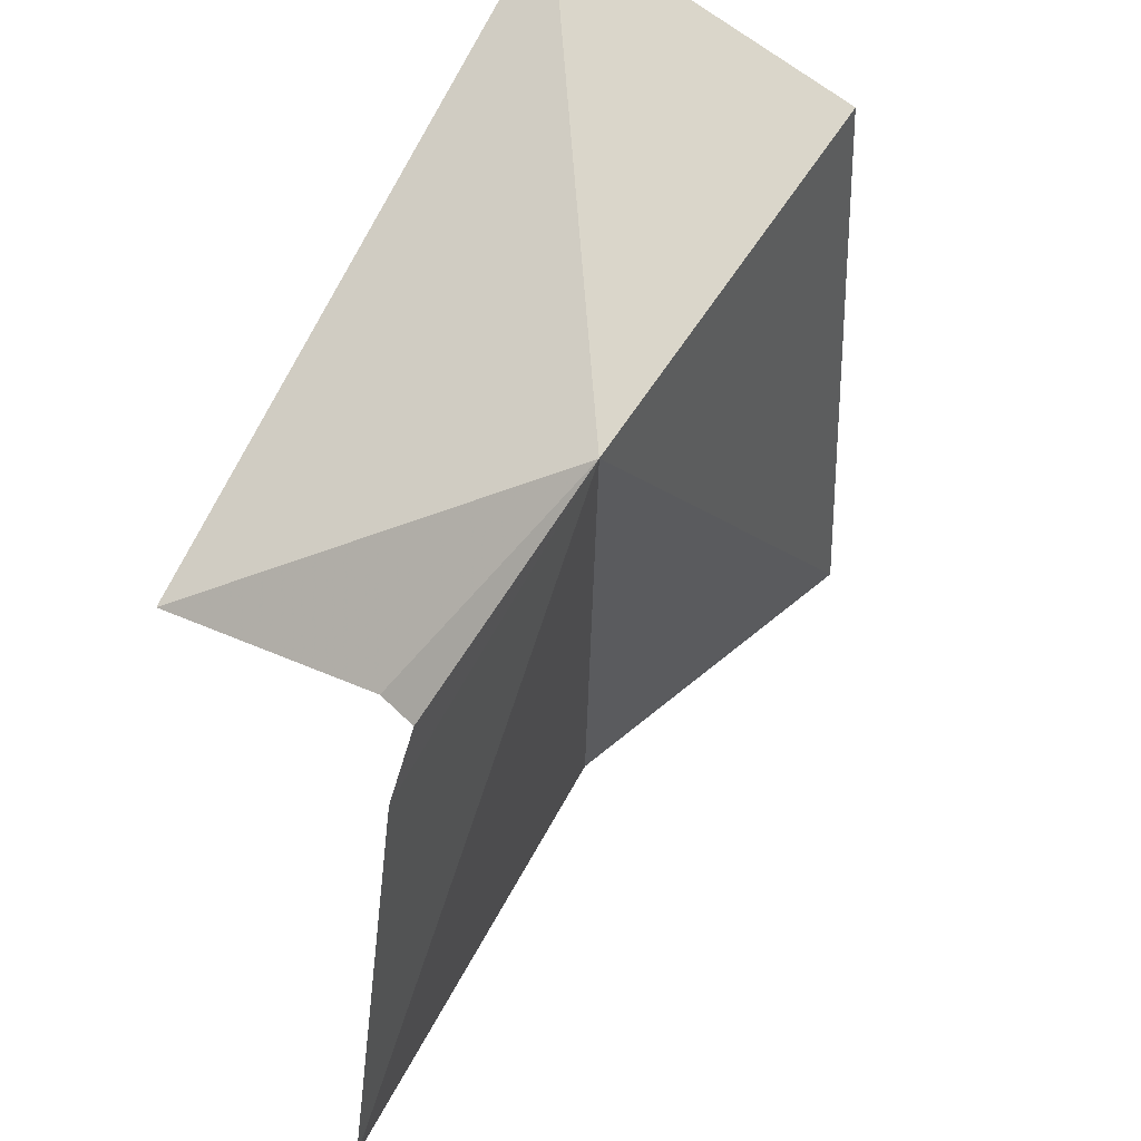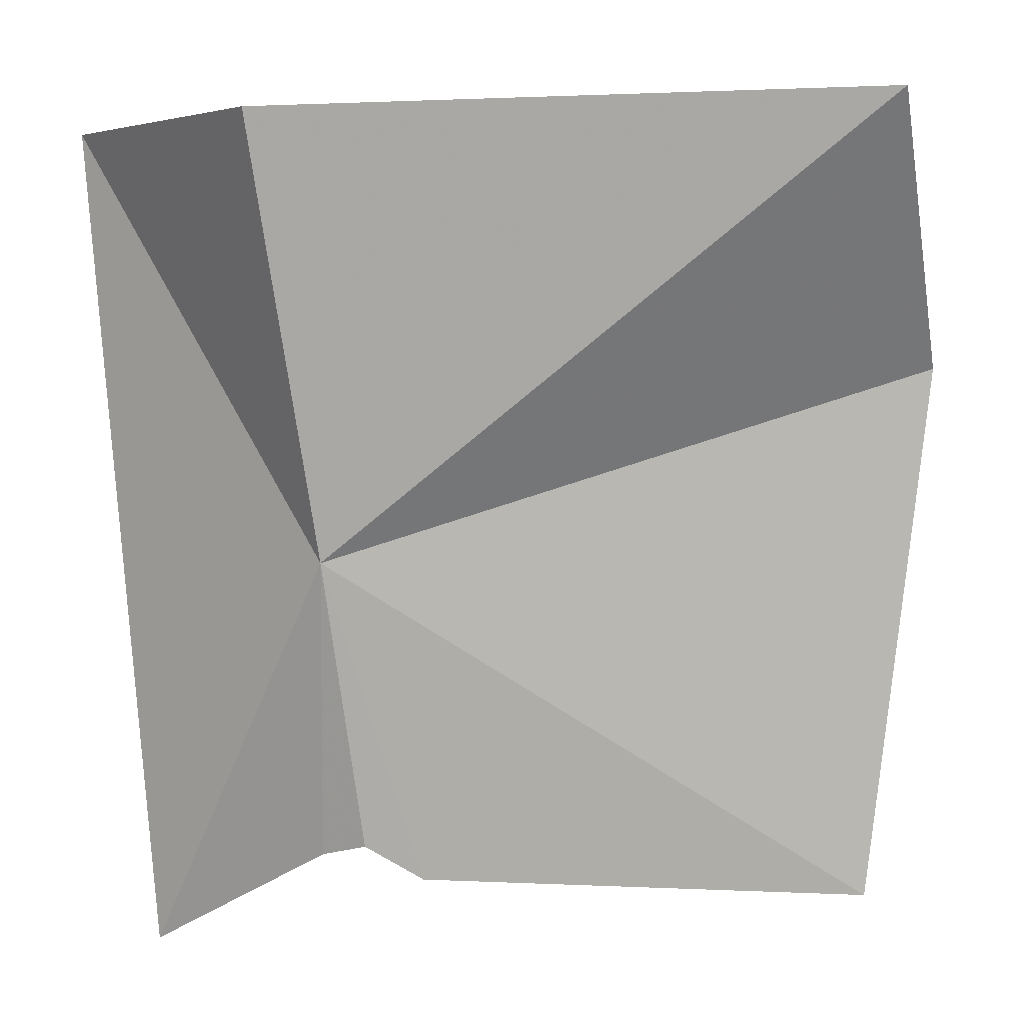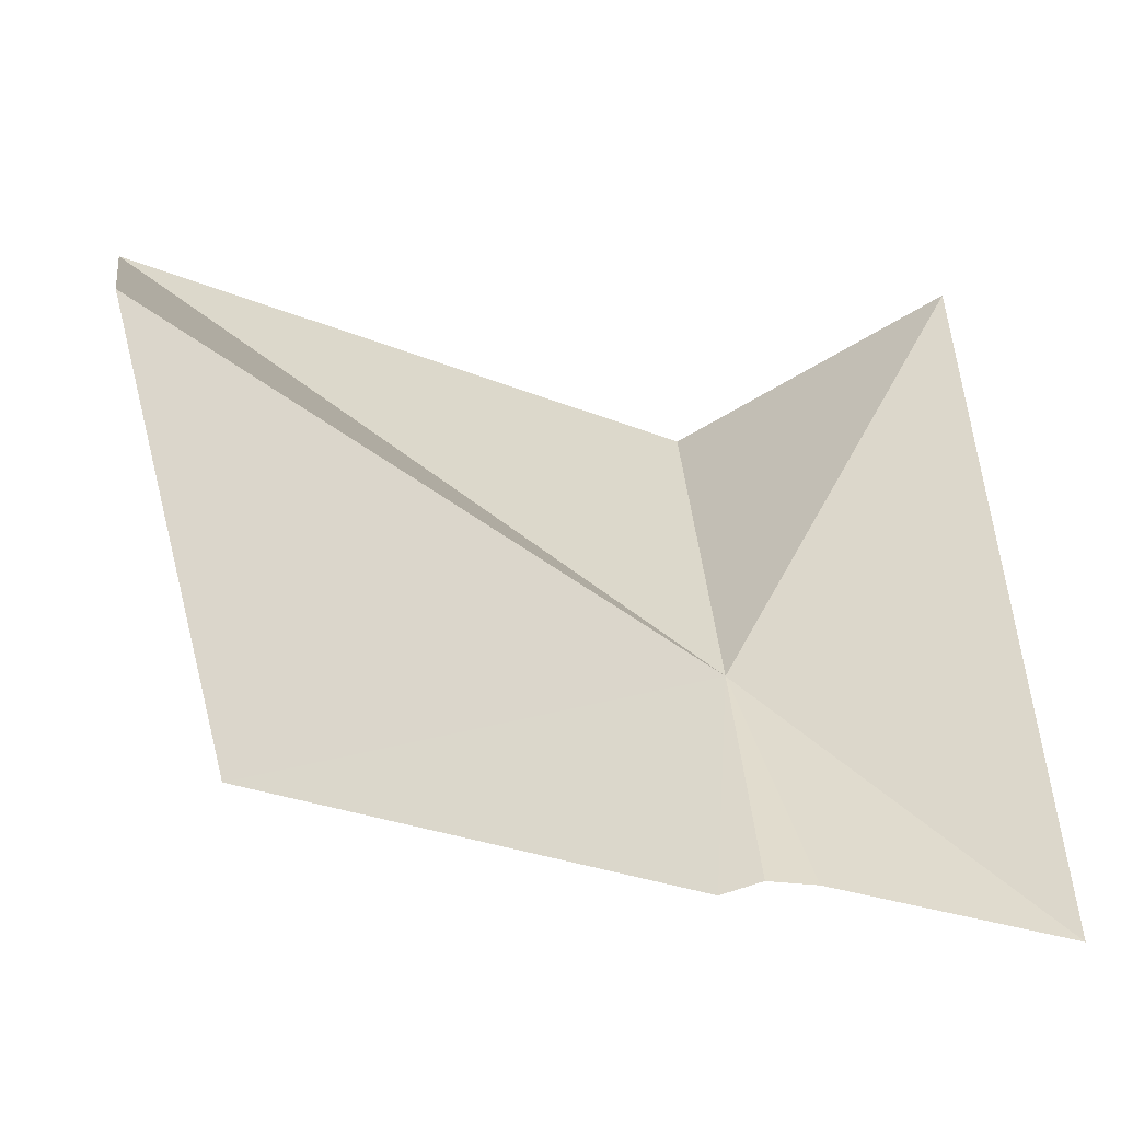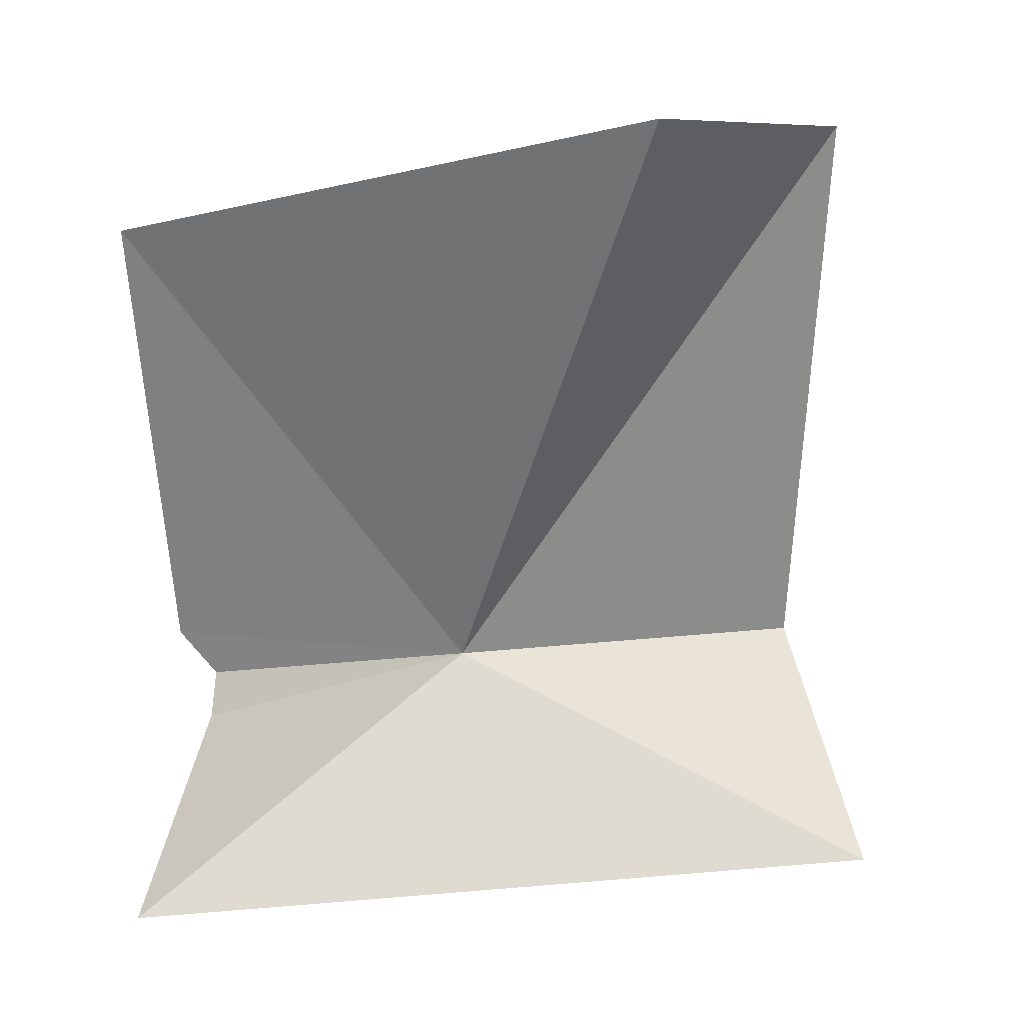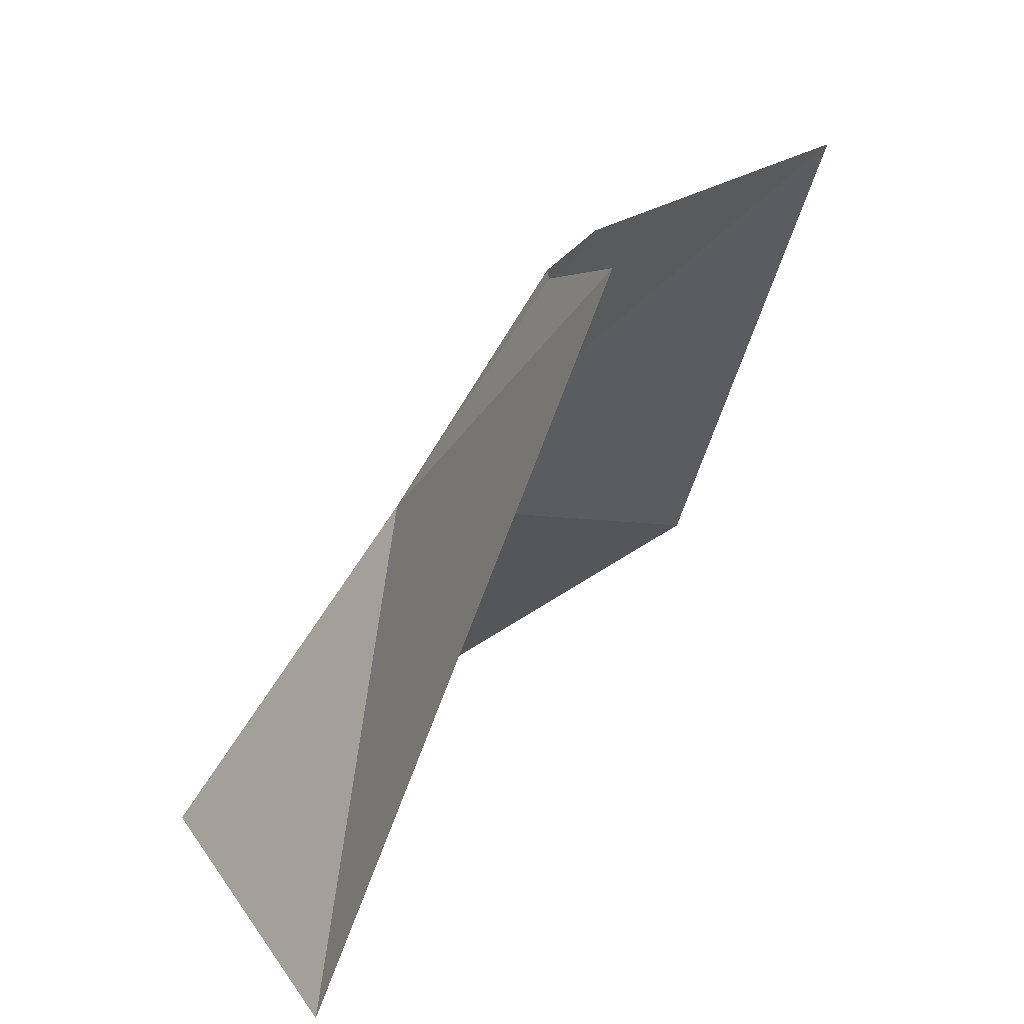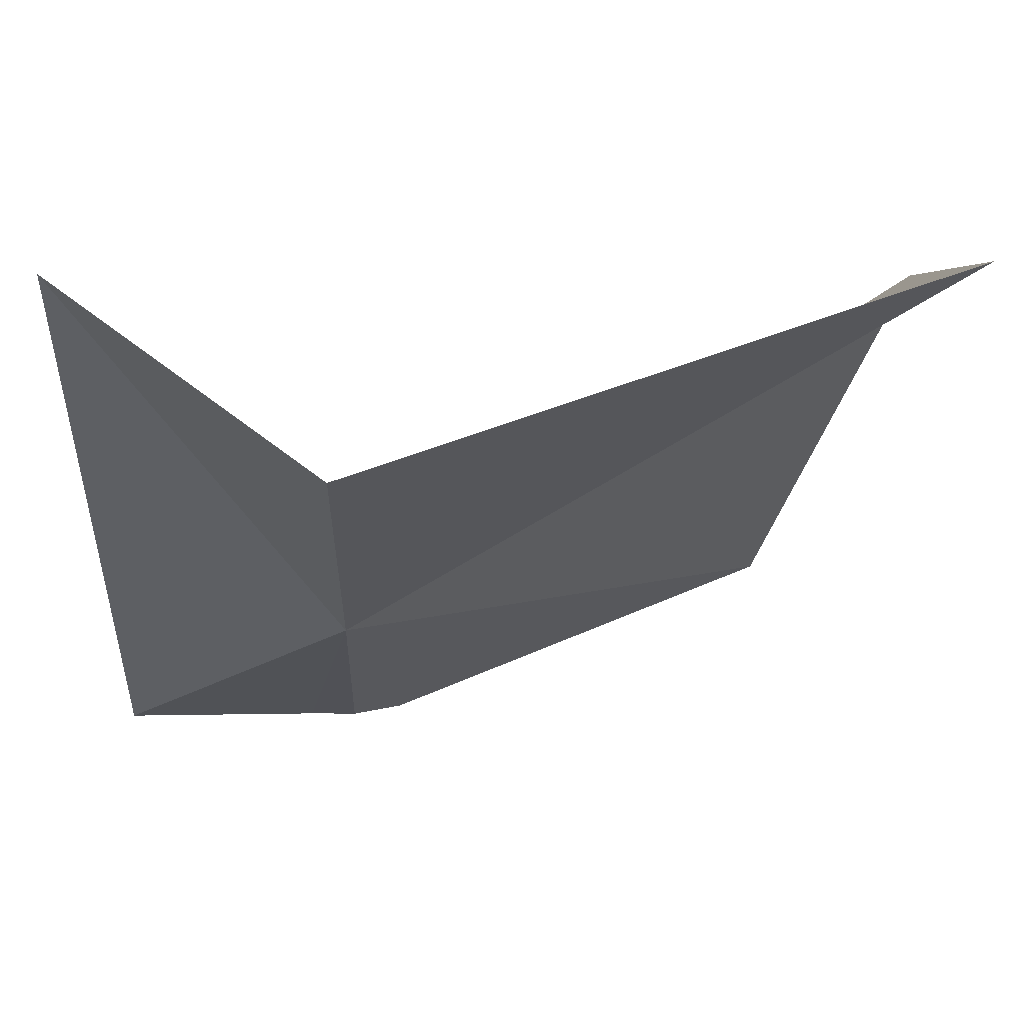
<metadata>
{"format":"obj","ext":"obj","renderer":"f3d","projection":"perspective","resolution":1024,"background":"white","views":[{"elev":-46.8,"azim":29.9,"up":"+Z"},{"elev":-16.8,"azim":111.7,"up":"+Z"},{"elev":-24.0,"azim":-89.7,"up":"+Z"},{"elev":-3.4,"azim":-84.8,"up":"+Y"},{"elev":-69.3,"azim":-178.7,"up":"+Y"},{"elev":37.4,"azim":94.7,"up":"+Z"}]}
</metadata>
<code>
v -5.941 -15.83 11.13
v -6.243 -12.13 13.81
v -7.963 -12.43 12.62
v -8.985 -13.28 9.384
v -4.361 -15.63 13.46
v -5.381 -17.33 14
v -7.243 -15.69 9.372
v -6.935 -15.96 9.55
v -6.945 -16.26 9.522
v -7.279 -17.59 9.106
f 1 2 3
f 1 3 4
f 1 5 2
f 1 6 5
f 1 4 7
f 1 7 8
f 1 8 9
f 1 9 10
f 1 10 6

</code>
